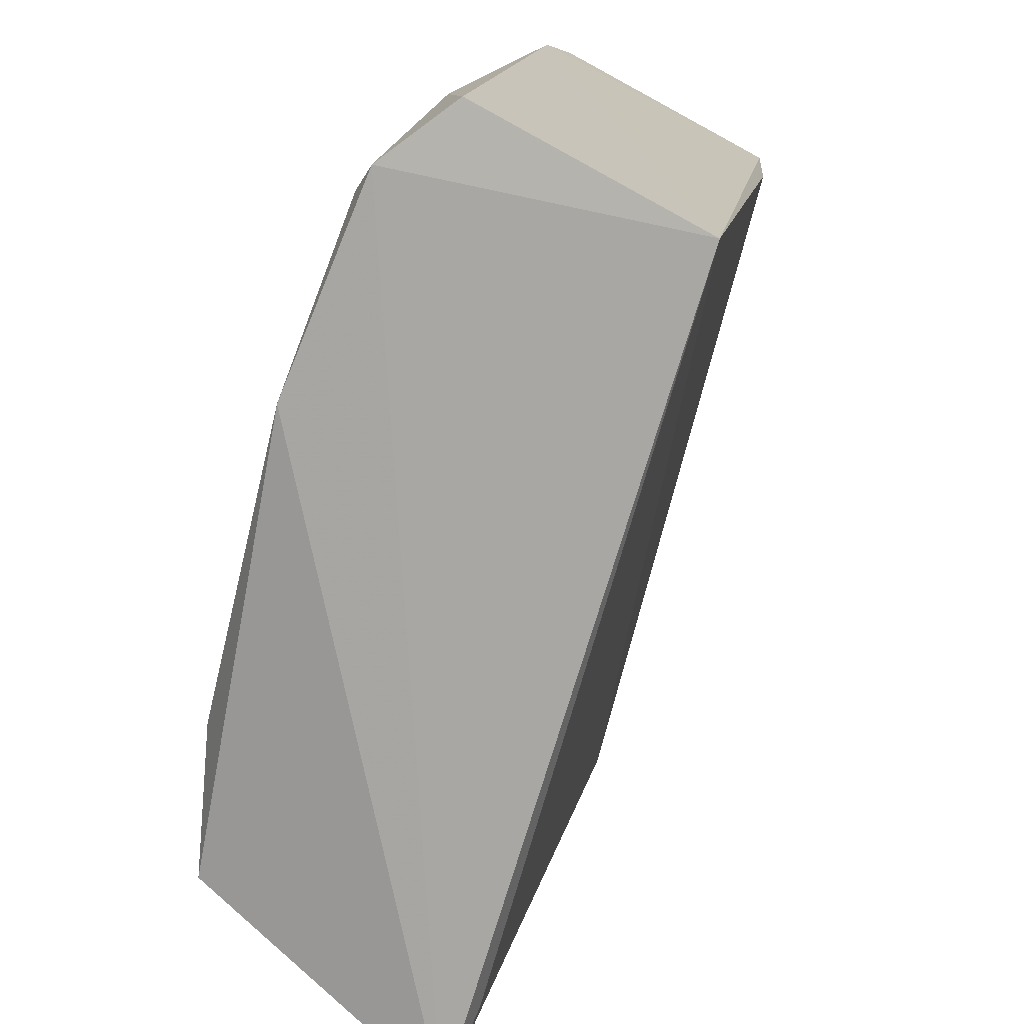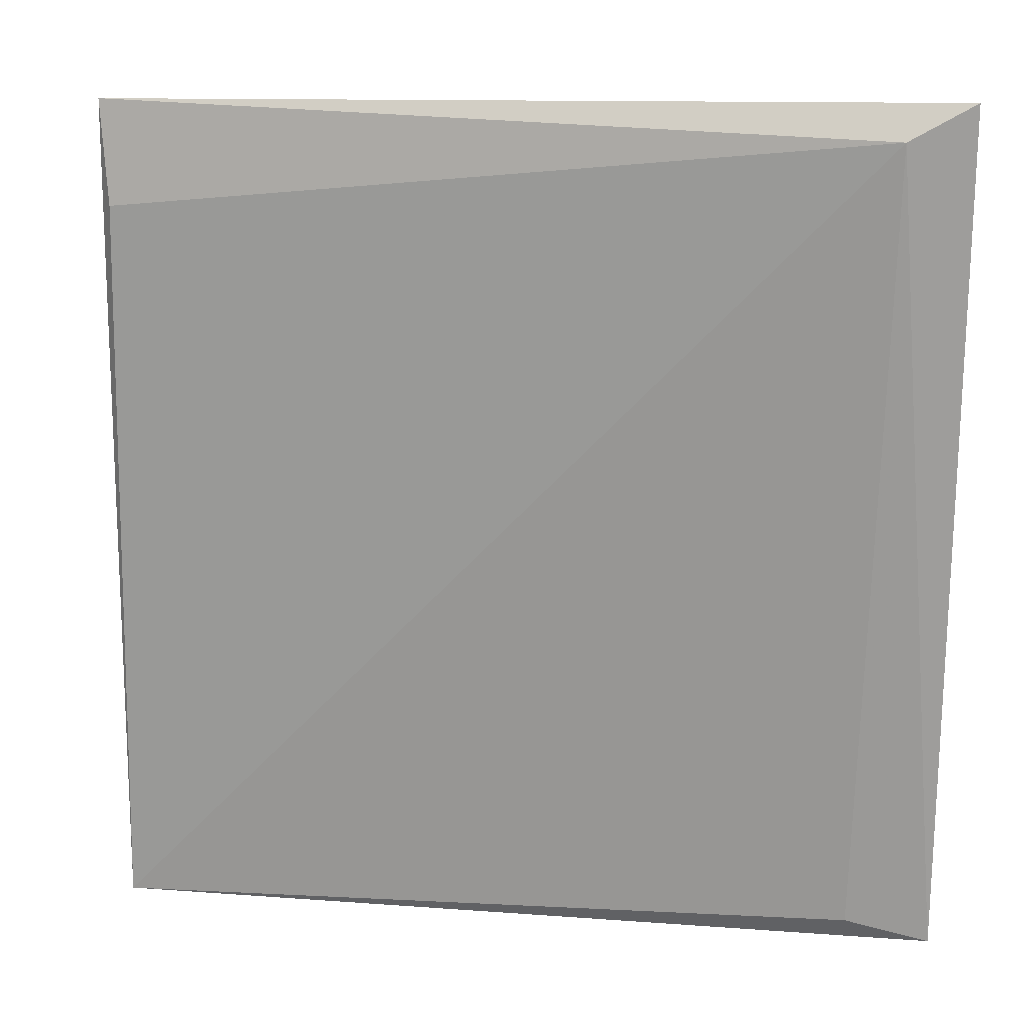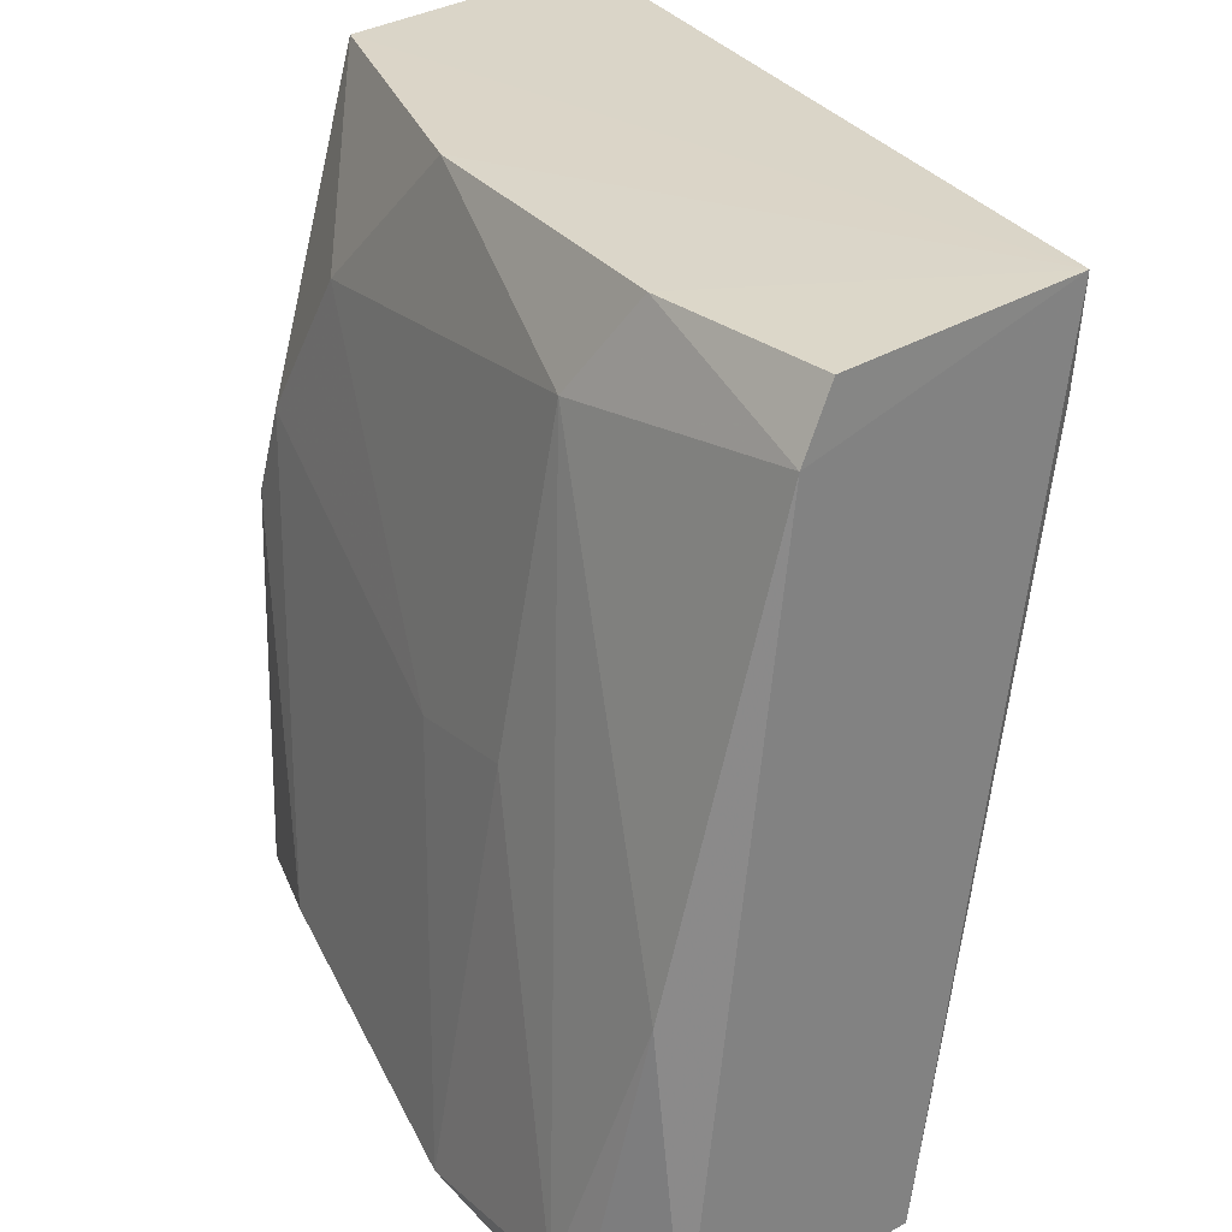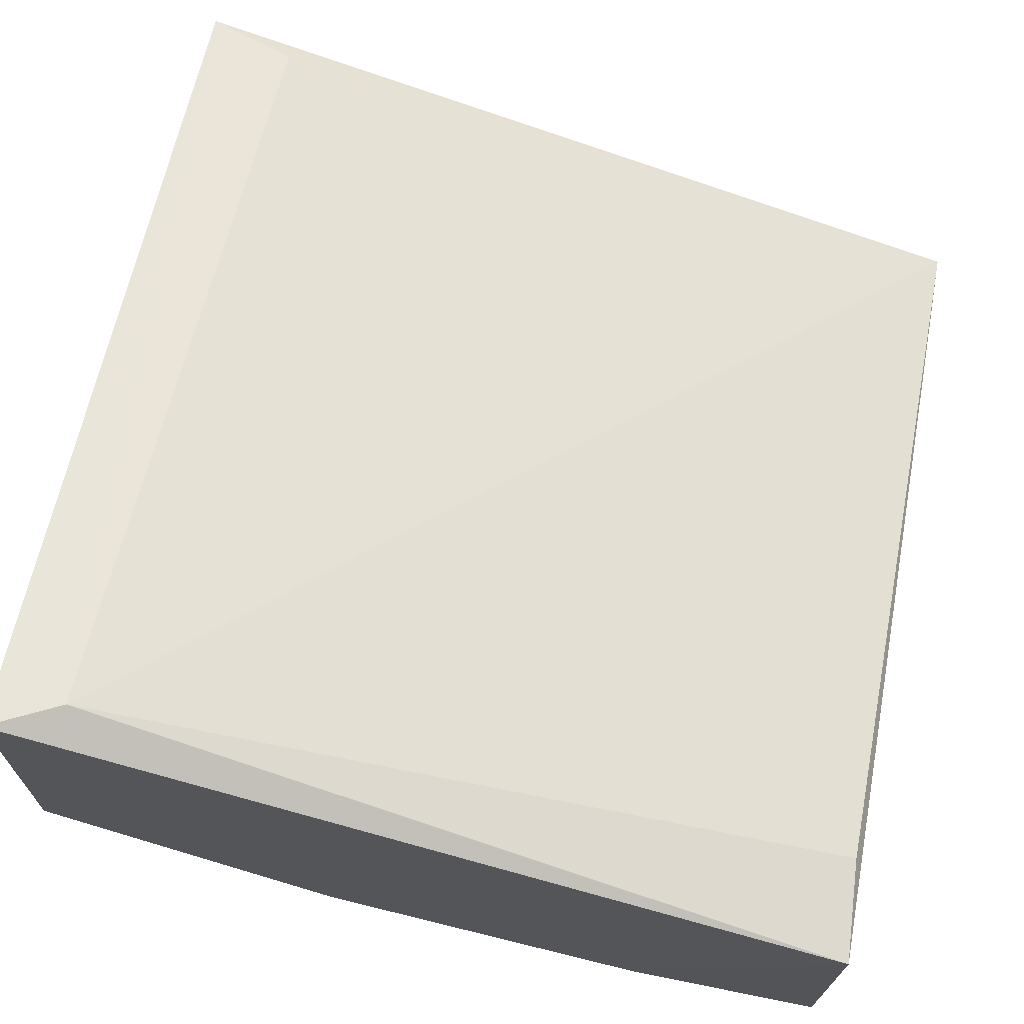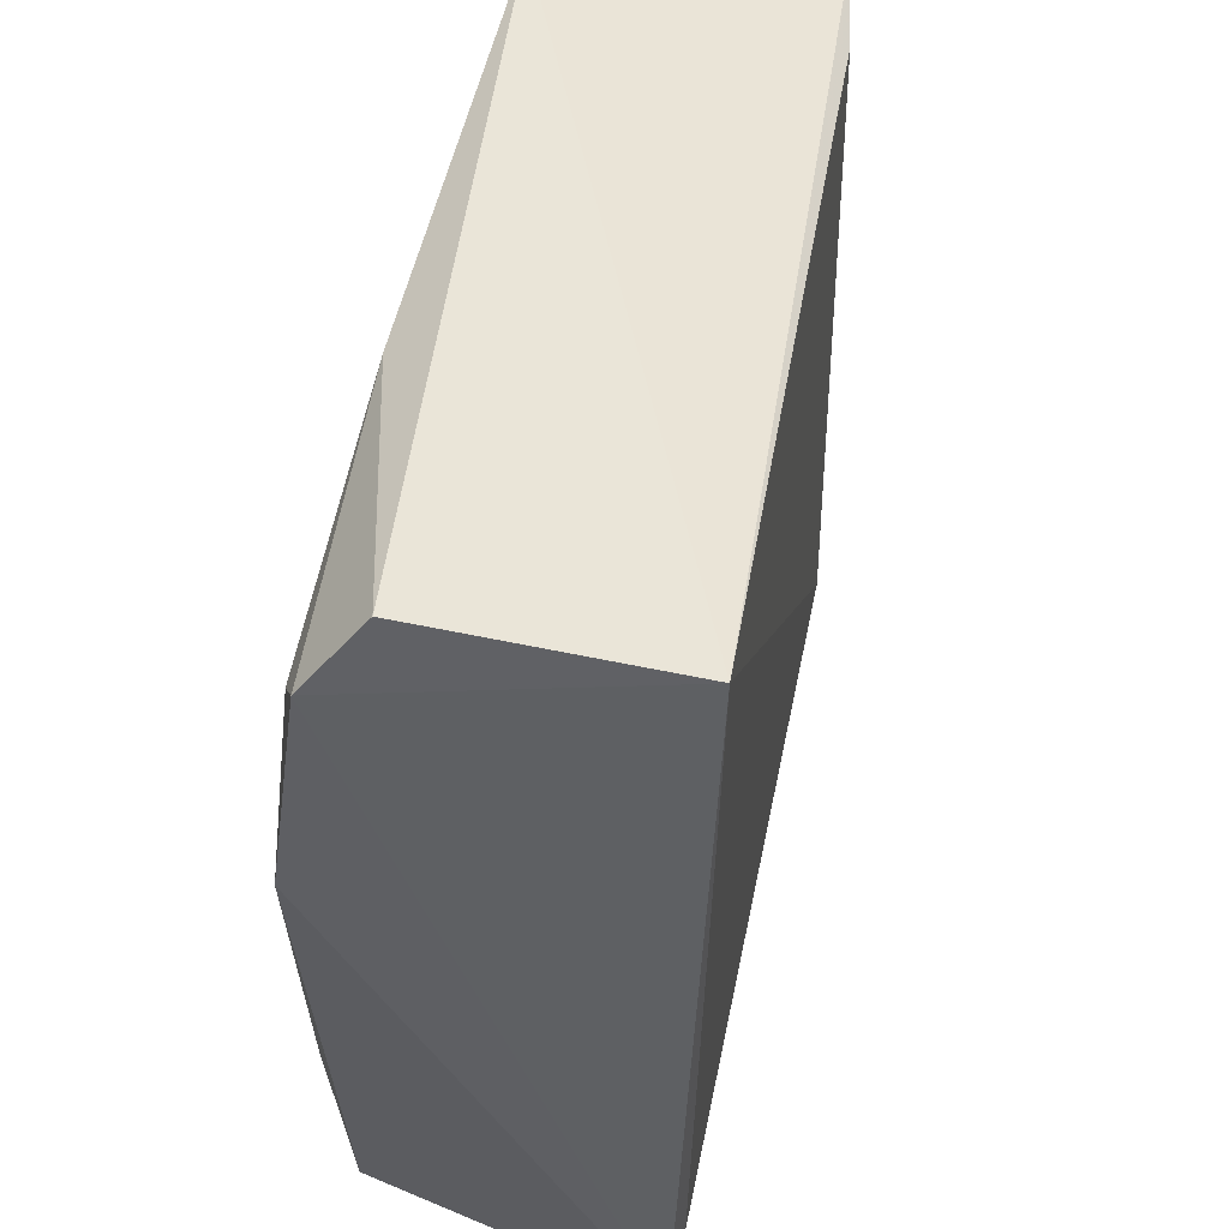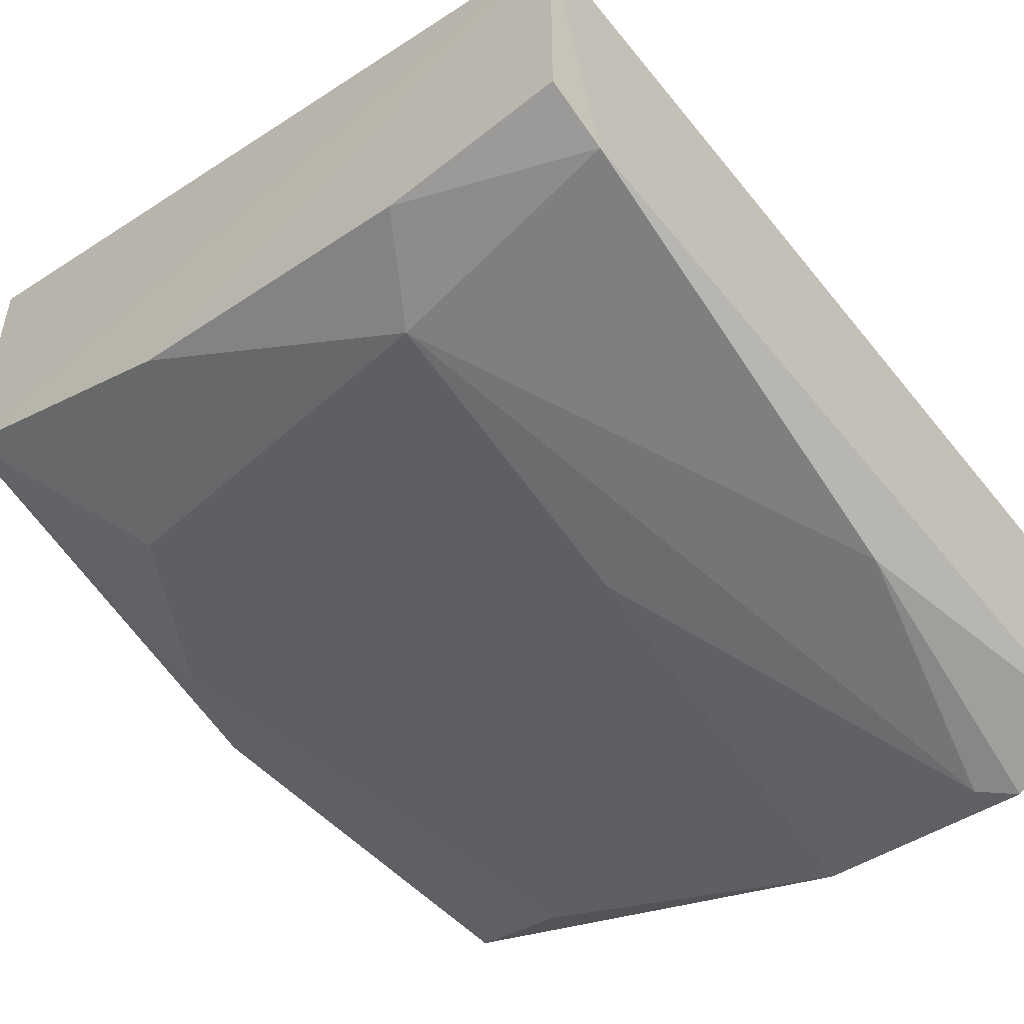
<metadata>
{"format":"obj","ext":"obj","renderer":"f3d","projection":"perspective","resolution":1024,"background":"white","views":[{"elev":-73.2,"azim":-120.5,"up":"+Y"},{"elev":9.6,"azim":-6.5,"up":"+Y"},{"elev":29.5,"azim":-131.8,"up":"+Y"},{"elev":67.6,"azim":-168.5,"up":"+Z"},{"elev":-40.8,"azim":-105.9,"up":"+Y"},{"elev":-53.6,"azim":-139.6,"up":"+Z"}]}
</metadata>
<code>
v -0.00131 -0.06936 -0.08561
v -0.001782 -0.06986 -0.07111
v -0.00223 -0.02115 -0.06359
v 0.04589 -0.07119 -0.05948
v 0.04482 -0.02138 -0.05053
v -0.001782 -0.02161 -0.07853
v 0.04275 -0.068 -0.07668
v 0.04461 -0.02161 -0.06741
v 0.01678 -0.06986 -0.08596
v 0.01307 -0.02718 -0.08039
v 0.04089 -0.02347 -0.05071
v 0.04461 -0.04573 -0.07482
v 0.001044 -0.05225 -0.08555
v 0.0279 -0.02161 -0.07482
v -0.001782 -0.02718 -0.0637
v 0.03718 -0.03089 -0.07482
v 0.003785 -0.06986 -0.08782
v 0.04089 -0.06986 -0.05999
v 0.03533 -0.06614 -0.08039
v -0.001782 -0.02532 -0.08039
v 0.02217 -0.04725 -0.08148
v 0.005646 -0.068 -0.08782
v 0.04275 -0.04017 -0.07482
v 0.009352 -0.02161 -0.07853
v 0.01449 -0.04573 -0.08311
f 22 10 25
f 5 4 8
f 3 5 8
f 7 4 9
f 4 5 11
f 5 3 11
f 4 7 12
f 8 4 12
f 3 8 14
f 3 2 15
f 2 11 15
f 11 3 15
f 14 8 16
f 10 14 16
f 2 1 17
f 4 2 17
f 9 4 17
f 1 13 17
f 2 4 18
f 11 2 18
f 4 11 18
f 7 9 19
f 12 7 19
f 1 2 20
f 2 3 20
f 3 6 20
f 13 1 20
f 10 13 20
f 10 16 21
f 19 9 21
f 13 10 22
f 9 17 22
f 17 13 22
f 8 12 23
f 16 8 23
f 12 19 23
f 21 16 23
f 19 21 23
f 6 3 24
f 3 14 24
f 14 10 24
f 20 6 24
f 10 20 24
f 21 9 25
f 10 21 25
f 9 22 25

</code>
